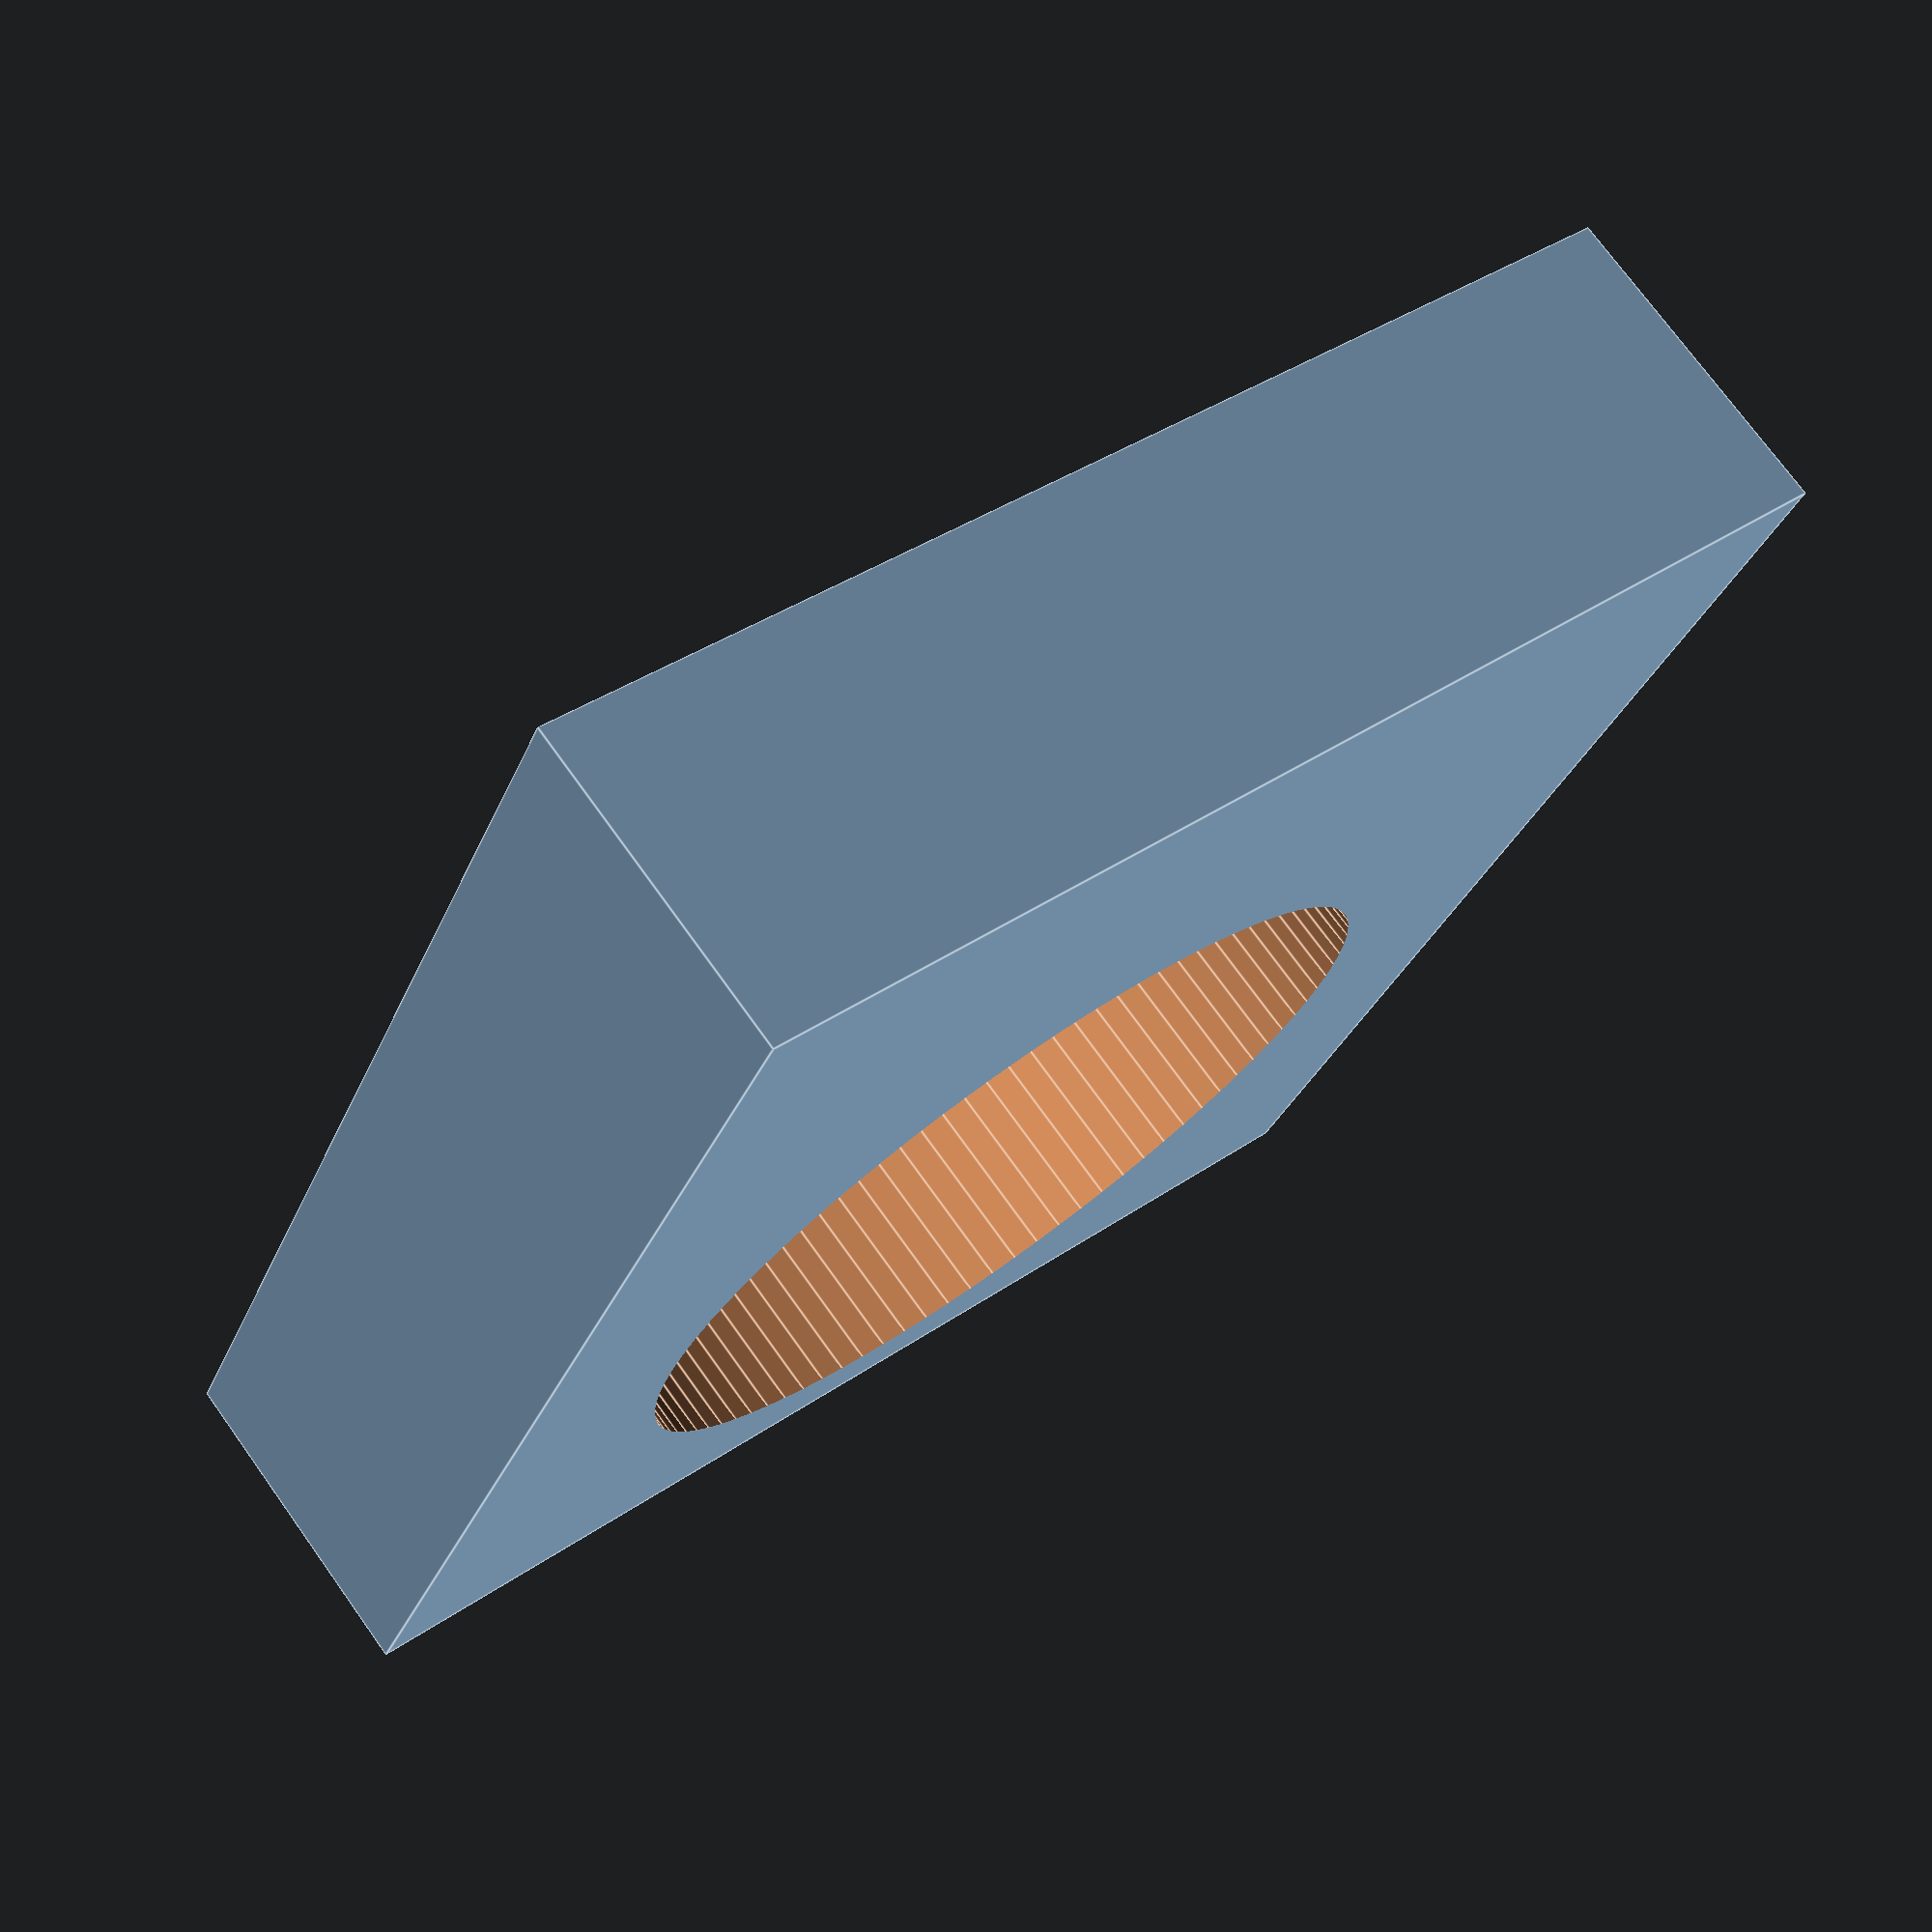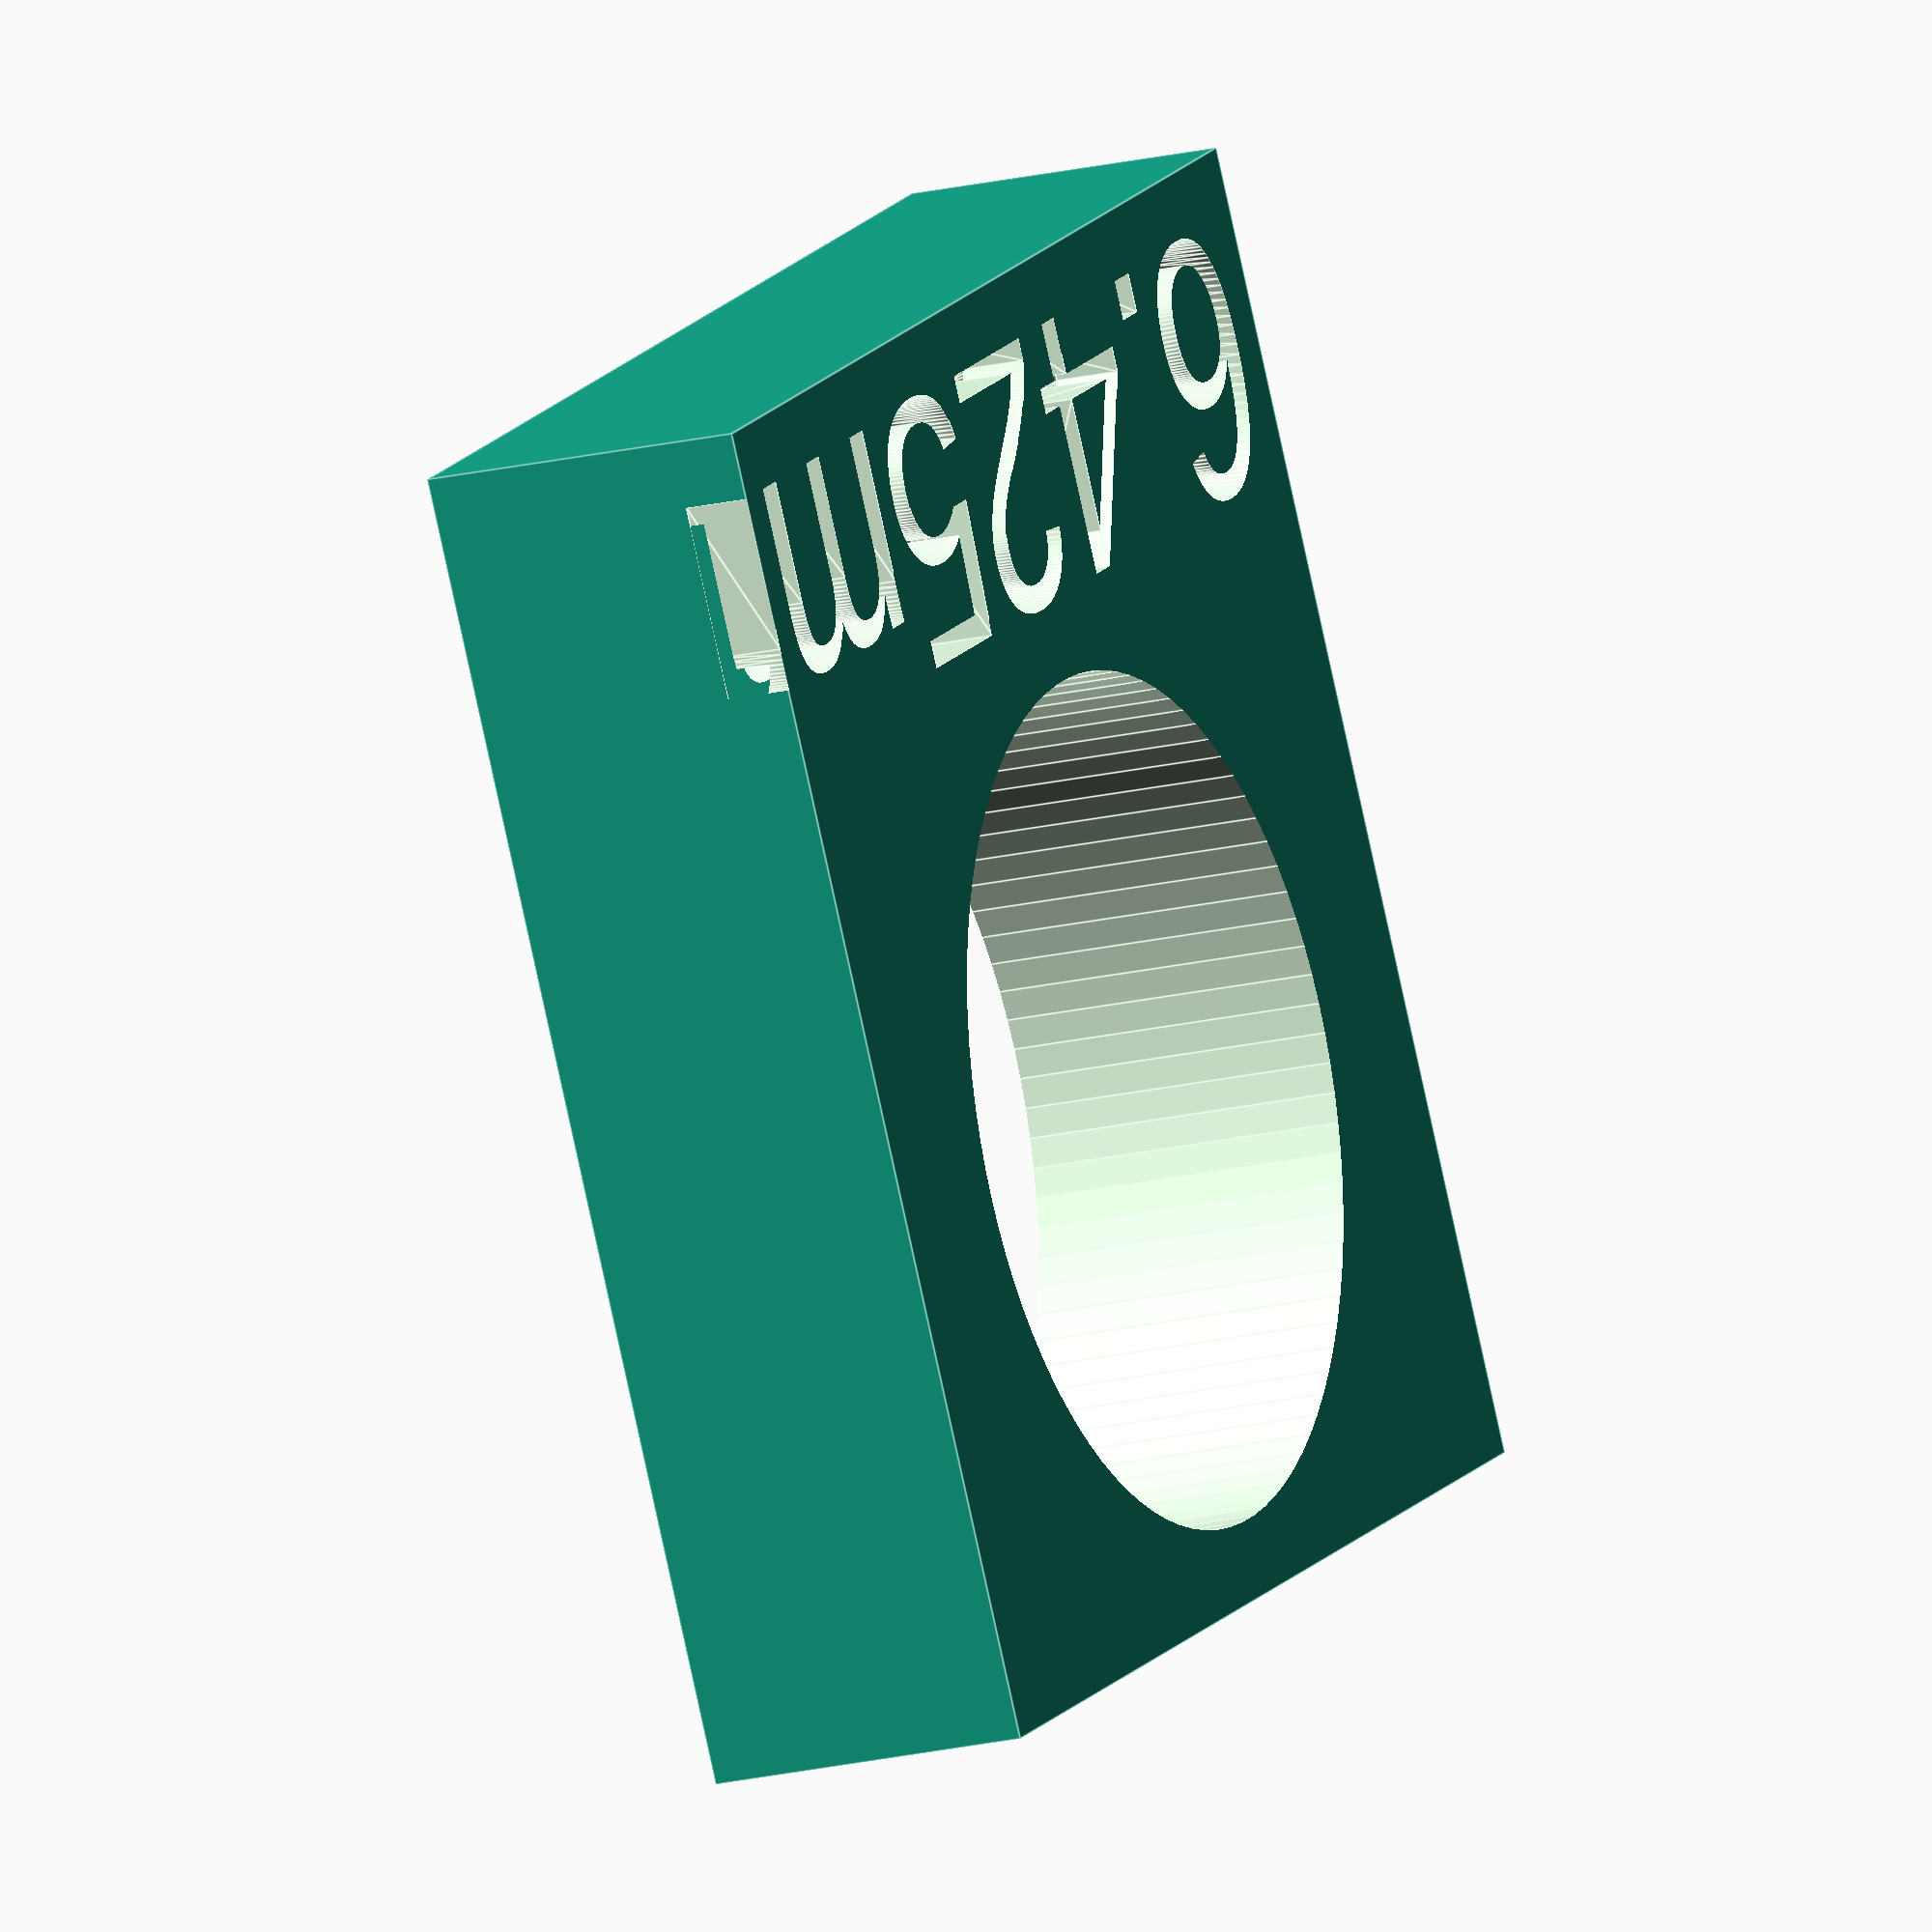
<openscad>
$fa=4; // default minimum facet angle is now 0.5
$fs=0.05; // default minimum facet size is now 0.05 mm


difference() {
  rad1 = 6.425;
  cube([19, 20, 5]);
  translate([rad1 + 3, rad1 + 6, -.1]) cylinder(h = 5.2, r=rad1);
  translate([.5, 1, 4.01]) linear_extrude(1) text(text = "6.425mm", size = 4);
}
</openscad>
<views>
elev=285.9 azim=156.1 roll=144.3 proj=p view=edges
elev=198.2 azim=330.5 roll=244.3 proj=o view=edges
</views>
